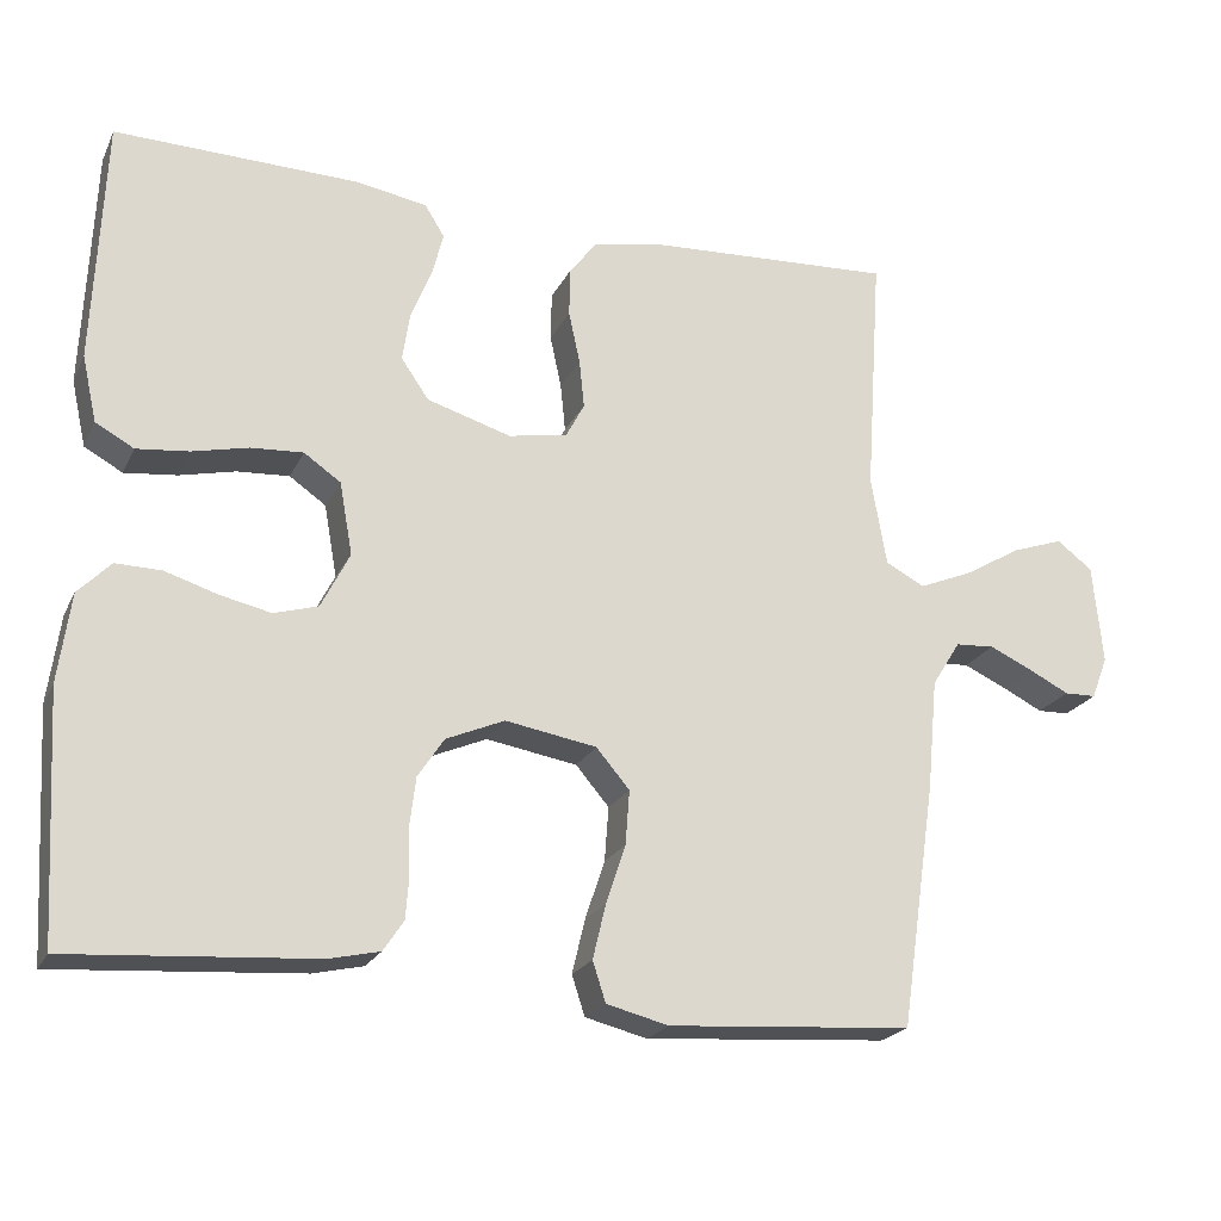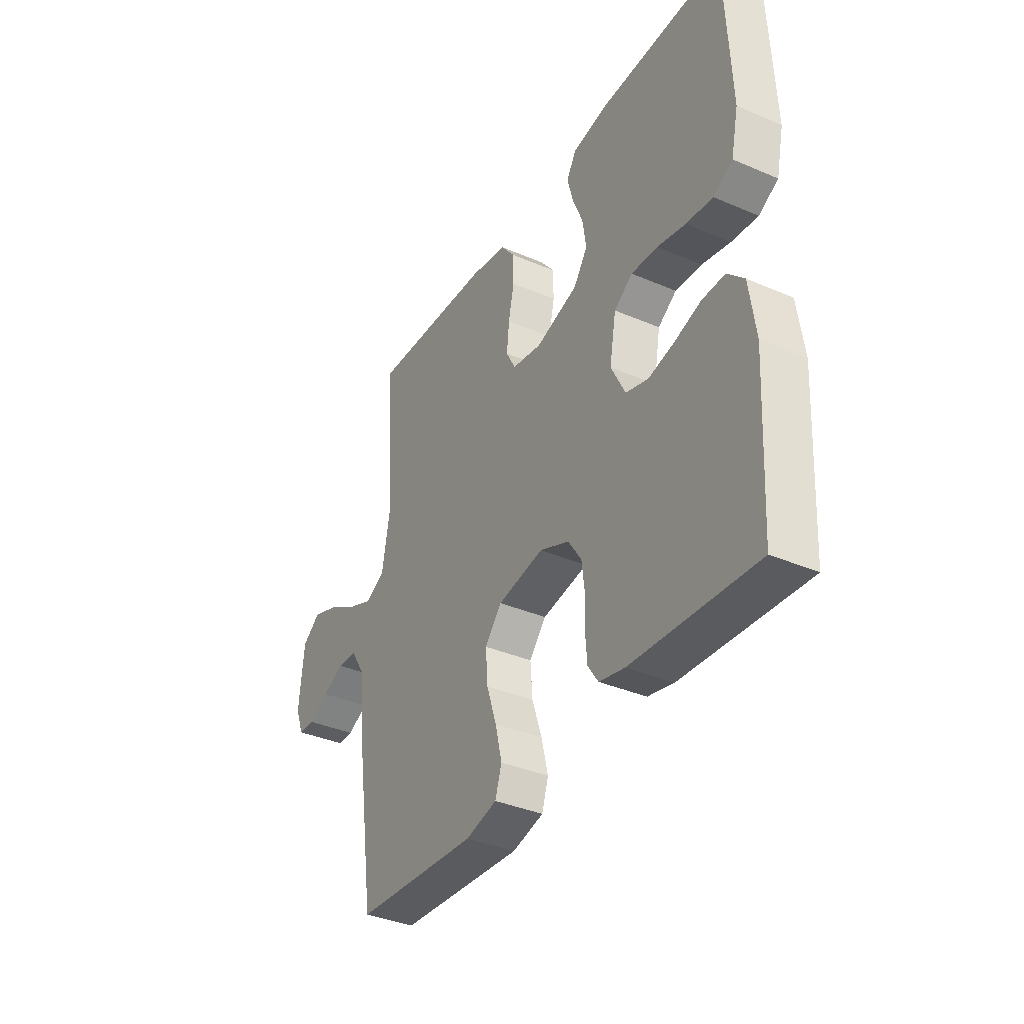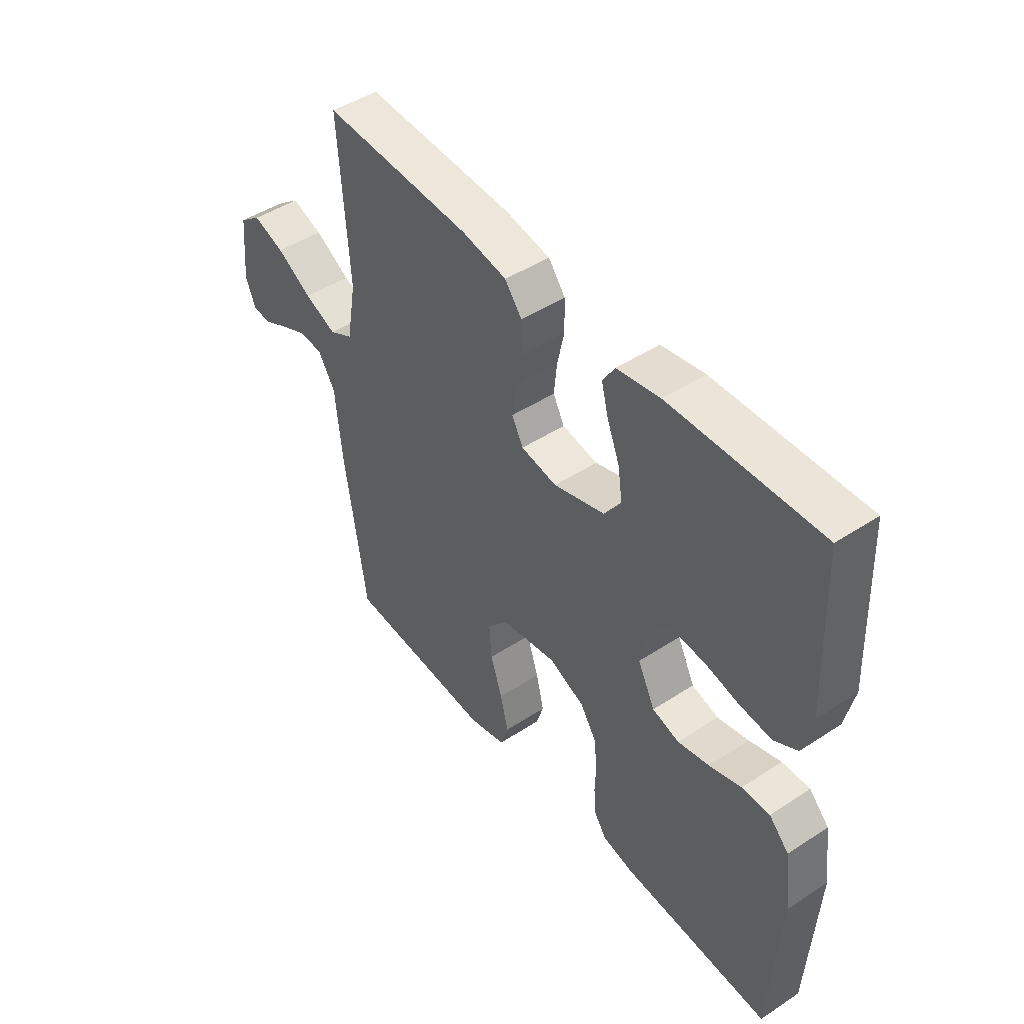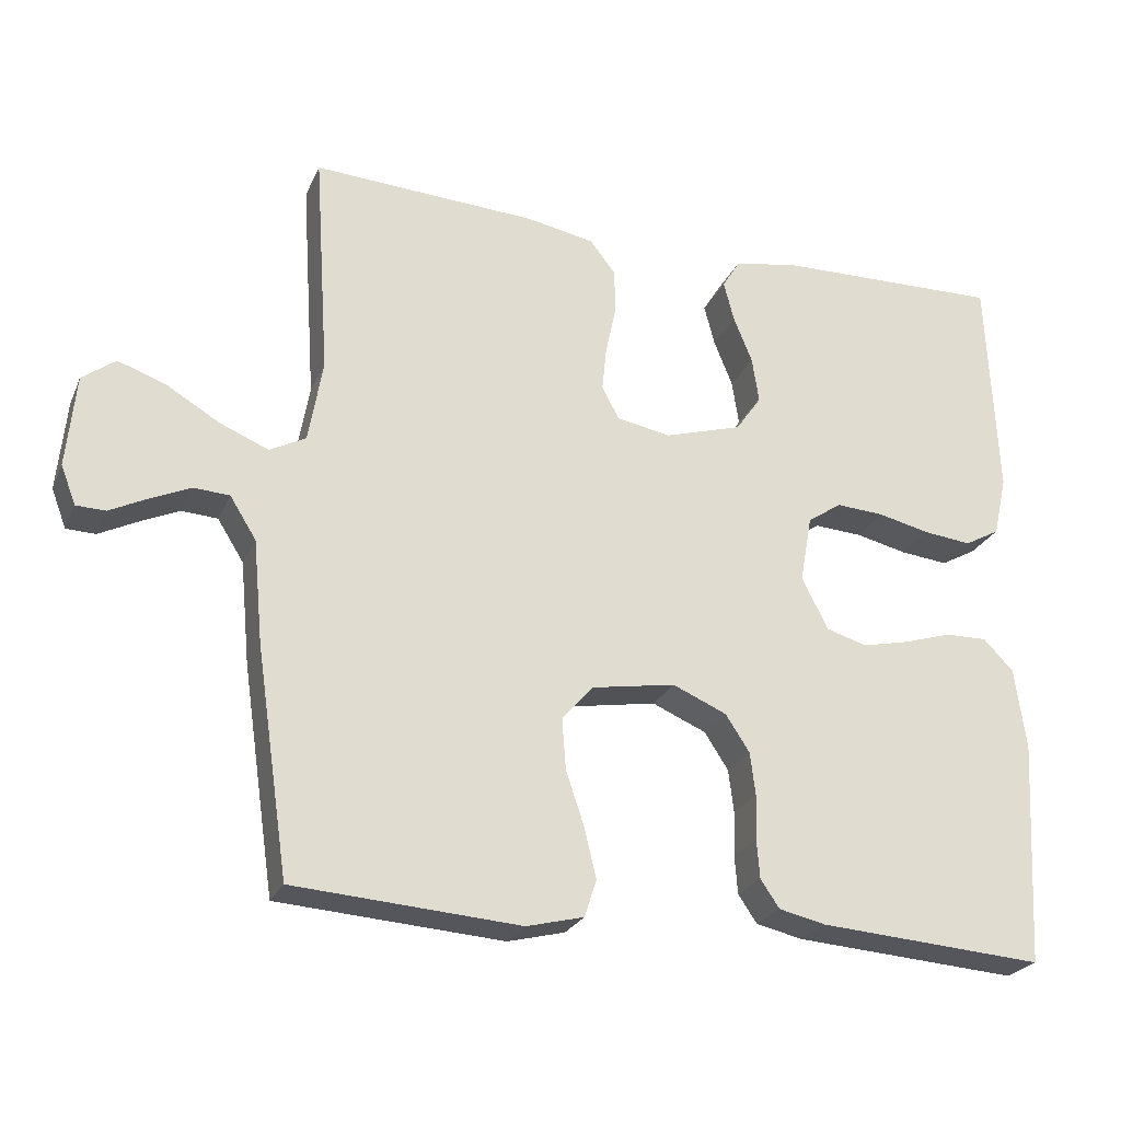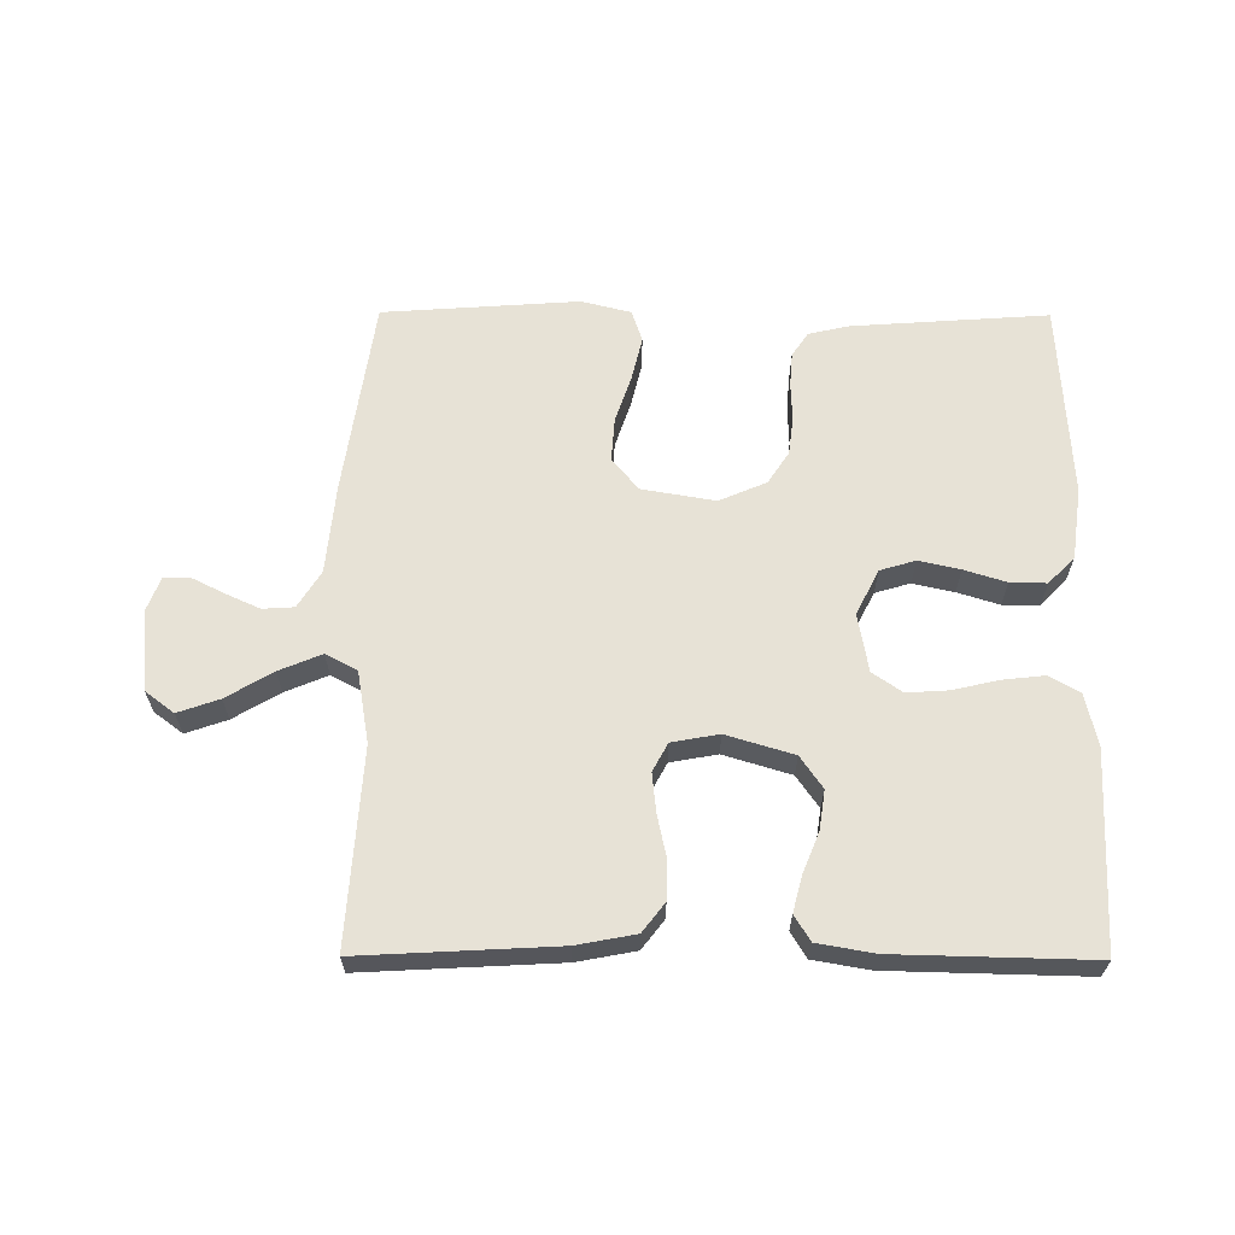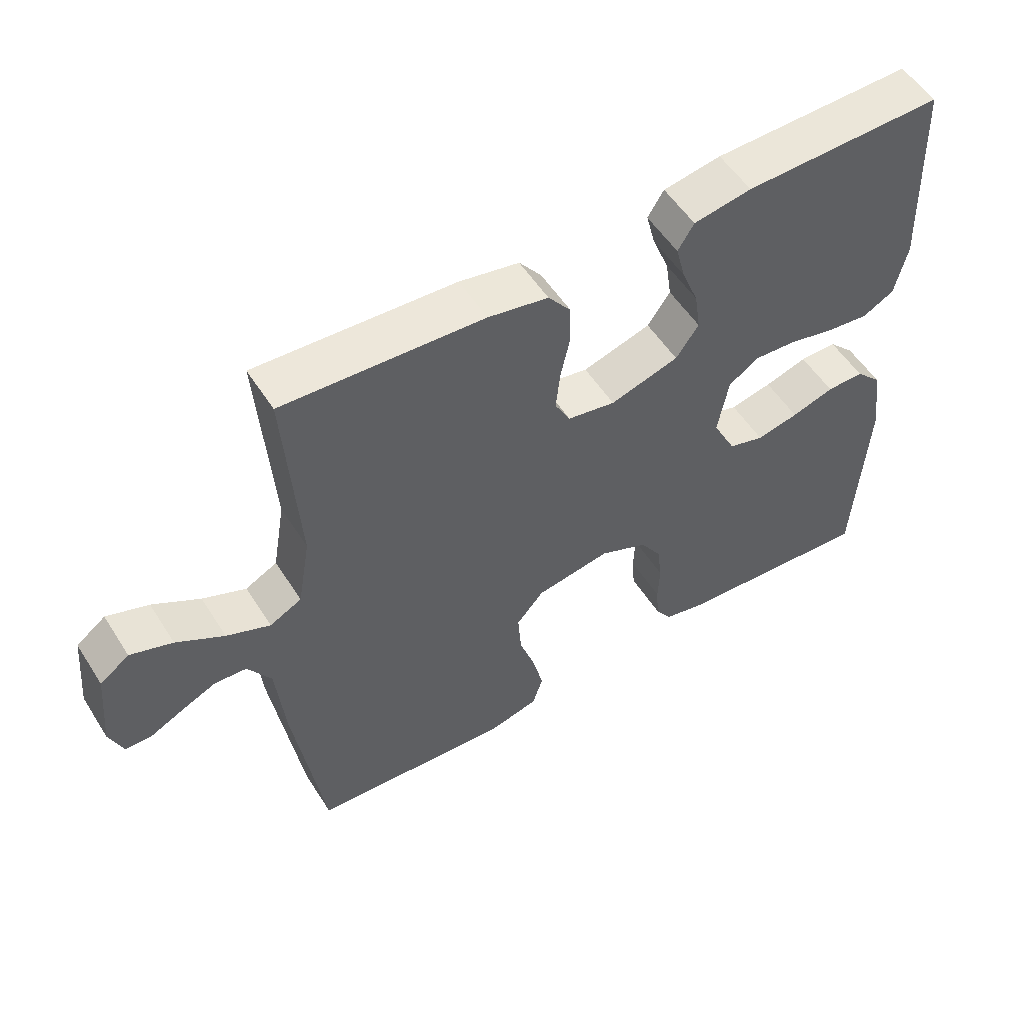
<metadata>
{"format":"obj","ext":"obj","renderer":"f3d","projection":"perspective","resolution":1024,"background":"white","views":[{"elev":-21.7,"azim":159.7,"up":"+Z"},{"elev":-36.7,"azim":60.9,"up":"+Z"},{"elev":46.3,"azim":53.2,"up":"+Z"},{"elev":-24.8,"azim":-19.8,"up":"+Z"},{"elev":63.5,"azim":0.3,"up":"+Y"},{"elev":54.0,"azim":-31.9,"up":"+Z"}]}
</metadata>
<code>
v -0.5 0.07 0.5
v -0.2 0.07 0.484
v -0.11 0.07 0.467
v -0.076 0.07 0.423
v -0.075 0.07 0.363
v -0.089 0.07 0.298
v -0.095 0.07 0.239
v -0.072 0.07 0.196
v 0 0.07 0.183
v 0.103 0.07 0.214
v 0.137 0.07 0.263
v 0.128 0.07 0.323
v 0.103 0.07 0.385
v 0.089 0.07 0.439
v 0.113 0.07 0.478
v 0.2 0.07 0.493
v 0.5 0.07 0.5
v 0.513 0.07 0.2
v 0.495 0.07 0.119
v 0.448 0.07 0.093
v 0.384 0.07 0.1
v 0.315 0.07 0.116
v 0.251 0.07 0.12
v 0.206 0.07 0.089
v 0.19 0.07 0
v 0.225 0.07 -0.069
v 0.279 0.07 -0.085
v 0.342 0.07 -0.071
v 0.406 0.07 -0.051
v 0.462 0.07 -0.05
v 0.502 0.07 -0.091
v 0.517 0.07 -0.2
v 0.5 0.07 -0.5
v 0.2 0.07 -0.479
v 0.138 0.07 -0.465
v 0.113 0.07 -0.428
v 0.109 0.07 -0.376
v 0.111 0.07 -0.317
v 0.104 0.07 -0.26
v 0.072 0.07 -0.211
v 0 0.07 -0.18
v -0.112 0.07 -0.199
v -0.153 0.07 -0.247
v -0.148 0.07 -0.314
v -0.124 0.07 -0.386
v -0.108 0.07 -0.453
v -0.124 0.07 -0.502
v -0.2 0.07 -0.521
v -0.5 0.07 -0.5
v -0.544 0.07 -0.2
v -0.557 0.07 -0.063
v -0.592 0.07 -0.007
v -0.64 0.07 -0.004
v -0.693 0.07 -0.028
v -0.743 0.07 -0.053
v -0.782 0.07 -0.052
v -0.802 0.07 0
v -0.79 0.07 0.123
v -0.746 0.07 0.156
v -0.683 0.07 0.134
v -0.612 0.07 0.092
v -0.547 0.07 0.065
v -0.499 0.07 0.09
v -0.48 0.07 0.2
v -0.5 0 0.5
v -0.2 0 0.484
v -0.11 0 0.467
v -0.076 0 0.423
v -0.075 0 0.363
v -0.089 0 0.298
v -0.095 0 0.239
v -0.072 0 0.196
v 0 0 0.183
v 0.103 0 0.214
v 0.137 0 0.263
v 0.128 0 0.323
v 0.103 0 0.385
v 0.089 0 0.439
v 0.113 0 0.478
v 0.2 0 0.493
v 0.5 0 0.5
v 0.513 0 0.2
v 0.495 0 0.119
v 0.448 0 0.093
v 0.384 0 0.1
v 0.315 0 0.116
v 0.251 0 0.12
v 0.206 0 0.089
v 0.19 0 0
v 0.225 0 -0.069
v 0.279 0 -0.085
v 0.342 0 -0.071
v 0.406 0 -0.051
v 0.462 0 -0.05
v 0.502 0 -0.091
v 0.517 0 -0.2
v 0.5 0 -0.5
v 0.2 0 -0.479
v 0.138 0 -0.465
v 0.113 0 -0.428
v 0.109 0 -0.376
v 0.111 0 -0.317
v 0.104 0 -0.26
v 0.072 0 -0.211
v 0 0 -0.18
v -0.112 0 -0.199
v -0.153 0 -0.247
v -0.148 0 -0.314
v -0.124 0 -0.386
v -0.108 0 -0.453
v -0.124 0 -0.502
v -0.2 0 -0.521
v -0.5 0 -0.5
v -0.544 0 -0.2
v -0.557 0 -0.063
v -0.592 0 -0.007
v -0.64 0 -0.004
v -0.693 0 -0.028
v -0.743 0 -0.053
v -0.782 0 -0.052
v -0.802 0 0
v -0.79 0 0.123
v -0.746 0 0.156
v -0.683 0 0.134
v -0.612 0 0.092
v -0.547 0 0.065
v -0.499 0 0.09
v -0.48 0 0.2
f 59 60 61
f 58 59 61
f 57 58 61
f 56 57 61
f 55 56 61
f 54 55 61
f 53 54 61 62
f 52 53 62 63
f 49 50 51
f 48 49 51
f 47 48 51
f 46 47 51
f 45 46 51
f 44 45 51
f 51 52 63
f 44 51 63
f 43 44 63
f 36 37 38
f 35 36 38
f 34 35 38
f 33 34 38
f 32 33 38
f 31 32 38
f 30 31 38
f 29 30 38
f 28 29 38
f 27 28 38 39
f 26 27 39 40
f 20 21 22
f 19 20 22
f 18 19 22
f 17 18 22
f 16 17 22
f 15 16 22
f 14 15 22
f 13 14 22
f 12 13 22
f 11 12 22 23
f 10 11 23 24
f 4 5 6
f 3 4 6
f 2 3 6
f 1 2 6
f 64 1 6
f 64 6 7
f 64 7 8
f 63 64 8
f 43 63 8
f 42 43 8
f 41 42 8 9
f 40 41 9
f 26 40 9
f 25 26 9
f 9 10 24 25
f 125 124 123
f 125 123 122
f 125 122 121
f 125 121 120
f 125 120 119
f 125 119 118
f 126 125 118 117
f 127 126 117 116
f 115 114 113
f 115 113 112
f 115 112 111
f 115 111 110
f 115 110 109
f 115 109 108
f 127 116 115
f 127 115 108
f 127 108 107
f 102 101 100
f 102 100 99
f 102 99 98
f 102 98 97
f 102 97 96
f 102 96 95
f 102 95 94
f 102 94 93
f 102 93 92
f 103 102 92 91
f 104 103 91 90
f 86 85 84
f 86 84 83
f 86 83 82
f 86 82 81
f 86 81 80
f 86 80 79
f 86 79 78
f 86 78 77
f 86 77 76
f 87 86 76 75
f 88 87 75 74
f 70 69 68
f 70 68 67
f 70 67 66
f 70 66 65
f 70 65 128
f 71 70 128
f 72 71 128
f 72 128 127
f 72 127 107
f 72 107 106
f 73 72 106 105
f 73 105 104
f 73 104 90
f 73 90 89
f 89 88 74 73
f 1 65 66 2
f 2 66 67 3
f 3 67 68 4
f 4 68 69 5
f 5 69 70 6
f 6 70 71 7
f 7 71 72 8
f 8 72 73 9
f 9 73 74 10
f 10 74 75 11
f 11 75 76 12
f 12 76 77 13
f 13 77 78 14
f 14 78 79 15
f 15 79 80 16
f 16 80 81 17
f 17 81 82 18
f 18 82 83 19
f 19 83 84 20
f 20 84 85 21
f 21 85 86 22
f 22 86 87 23
f 23 87 88 24
f 24 88 89 25
f 25 89 90 26
f 26 90 91 27
f 27 91 92 28
f 28 92 93 29
f 29 93 94 30
f 30 94 95 31
f 31 95 96 32
f 32 96 97 33
f 33 97 98 34
f 34 98 99 35
f 35 99 100 36
f 36 100 101 37
f 37 101 102 38
f 38 102 103 39
f 39 103 104 40
f 40 104 105 41
f 41 105 106 42
f 42 106 107 43
f 43 107 108 44
f 44 108 109 45
f 45 109 110 46
f 46 110 111 47
f 47 111 112 48
f 48 112 113 49
f 49 113 114 50
f 50 114 115 51
f 51 115 116 52
f 52 116 117 53
f 53 117 118 54
f 54 118 119 55
f 55 119 120 56
f 56 120 121 57
f 57 121 122 58
f 58 122 123 59
f 59 123 124 60
f 60 124 125 61
f 61 125 126 62
f 62 126 127 63
f 63 127 128 64
f 64 128 65 1

</code>
